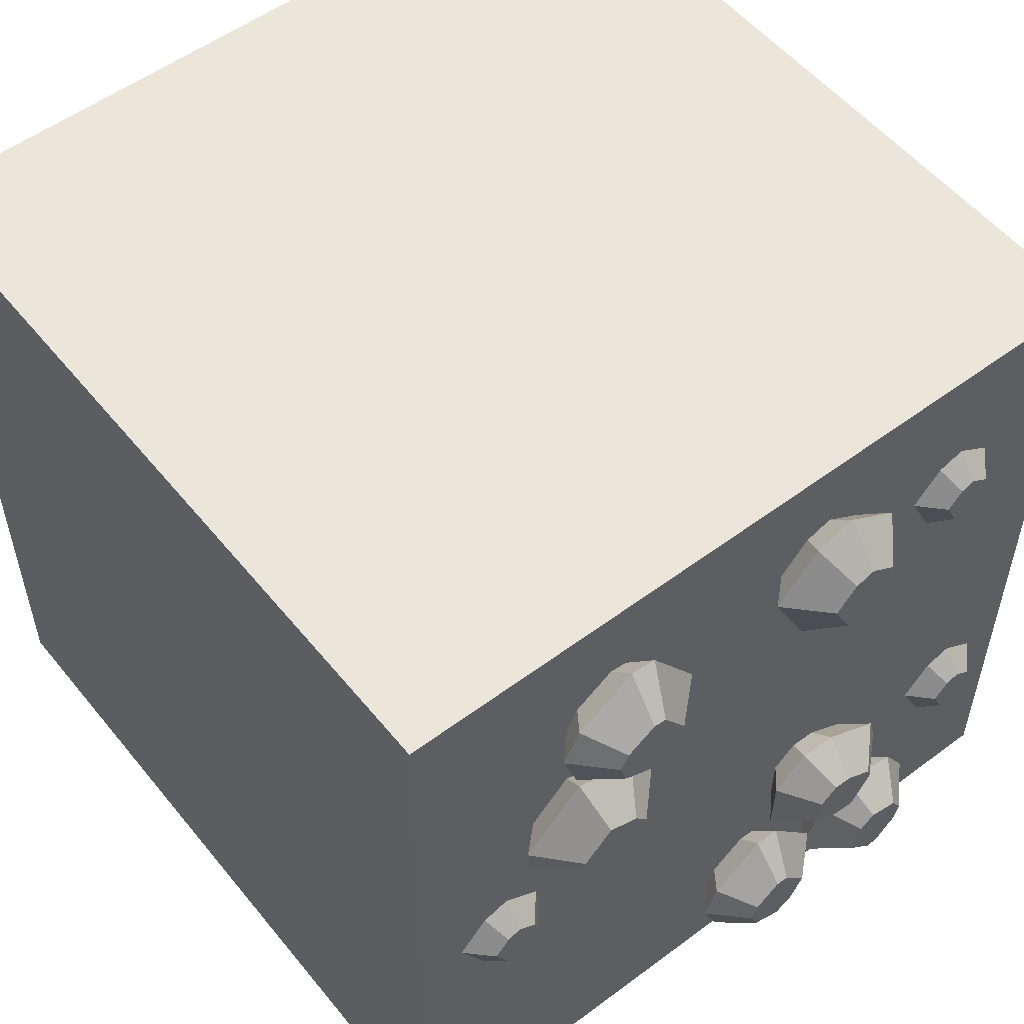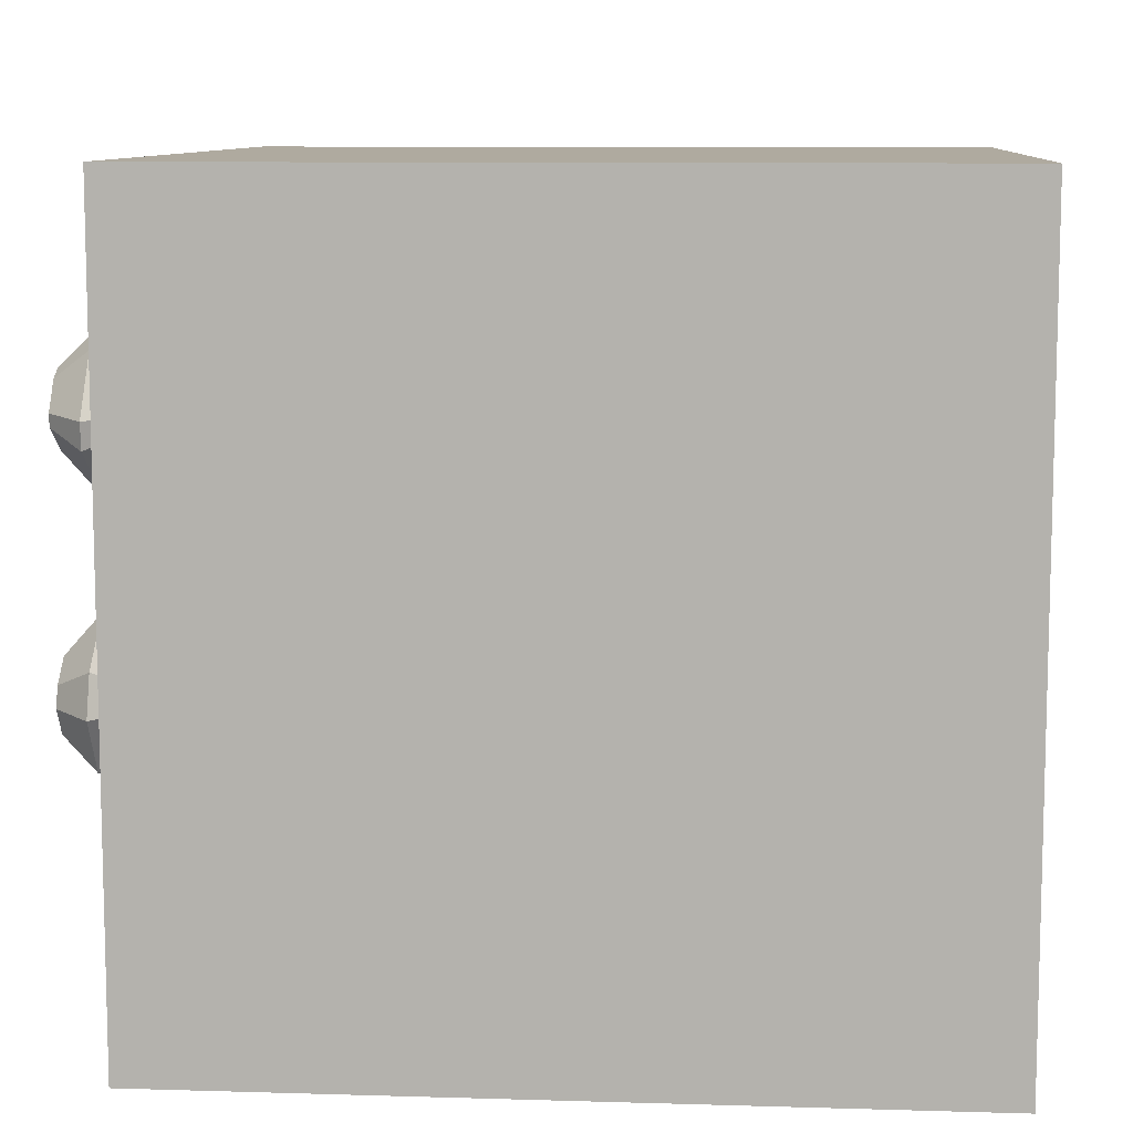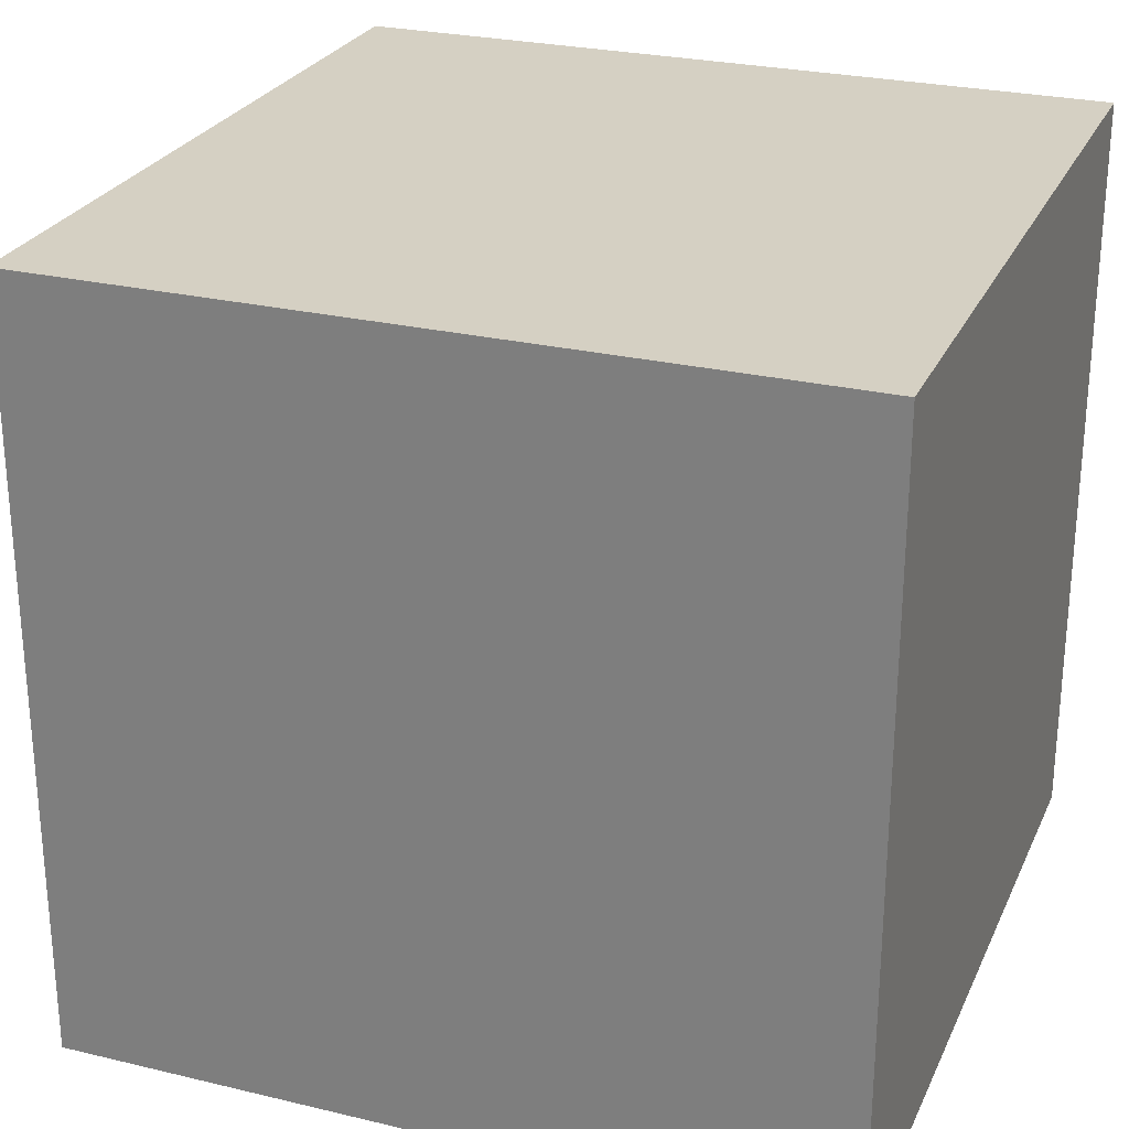
<metadata>
{"format":"obj","ext":"obj","renderer":"f3d","projection":"perspective","resolution":1024,"background":"white","views":[{"elev":54.2,"azim":51.7,"up":"+Y"},{"elev":9.4,"azim":-175.5,"up":"+Z"},{"elev":26.3,"azim":-159.4,"up":"+Y"}]}
</metadata>
<code>
o Cube.001_Cube.020
v 1 -1 -1
v 1 -1 1
v -1 -1 -1
v -1 -1 1
v 1 0.05541 -1
v -1 0.06295 1
v 1 0.05541 1
v -1 0.06295 -1
v -1 0.191 1
v 1 0.1681 -1
v 1 0.1681 1
v -1 0.191 -1
v -1 -1 0
v 1 -1 0
v 0 -1 -1
v 0 -1 1
v -0.5 0.1853 1
v -0.5 0.9 1
v 0 -1 0
v -0.5 -1 -1
v 0.5 1 1
v -0.5 -1 0
v -0.5 -1 1
v 1 -1 -0.5
v -1 -1 -0.5
v 0 -1 -0.5
v -0.5 -1 -0.5
v -1 -1 0.5
v -0.5 0.1853 -1
v 1 -1 0.5
v 0 -1 0.5
v -0.5 0.9 -1
v -0.5 -1 0.5
v -0.5 0.06107 -1
v 0.5 -1 1
v 2e-06 0.1795 -1
v 3e-06 0.9 -1
v 0.5 -1 -1
v 1e-06 0.05918 -1
v 4e-06 1 0.9
v -0.5 1 0.9
v 0.5 -1 0
v 0.5 -1 -0.5
v 0.5 0.9 -1
v 0.5 -1 0.5
v 0.5 0.1738 -1
v 0.5 0.0573 -1
v -0.5 1 -0.9
v 0.5 1 -0.9
v 4e-06 1 -0.9
v -1 0.9 1
v 1 0.9 0.5
v 1 0.9 1
v -1 0.9 -1
v 1 0.9 -1
v 1 0.9 -0.5
v 1 0.9 0
v 0.9 1 0.9
v -0.9 1 0.9
v 0.5 1 -0.5
v 1 0.05541 0
v 1 0.05541 0.5
v 1 0.05541 -0.5
v 1 0.1681 0
v 1 0.1681 0.5
v 1 0.1681 -0.5
v 0.9 1 -0.9
v 0.9 1 0.5
v 0.9 1 0
v 0.9 1 -0.5
v -0.9 1 -0.9
v -0.5 1 -0.5
v -0.9 1 -0.5
v -0.9 1 -0
v -0.9 1 0.5
v -1 0.9 -0
v -1 0.191 -0
v -1 0.06295 0
v -1 0.9 -0.5
v -1 0.191 -0.5
v -1 0.06295 -0.5
v -1 0.06295 0.5
v -1 0.191 0.5
v -1 0.9 0.5
v -0.5 0.06107 1
v 4e-06 0.9 1
v 2e-06 0.1795 1
v 2e-06 0.05918 1
v 0.5 0.9 1
v 0.5 0.1738 1
v 0.5 0.0573 1
v 4e-06 1 -0.5
v -0.5 1 1e-06
v 4e-06 1 0
v 0.5 1 0
v -0.5 1 0.5
v 4e-06 1 0.5
v 0.5 1 0.5
v -1 1 -1
v -1 1 -0.5
v 0.5 1 -1
v 4e-06 1 -1
v -1 1 -0
v -1 1 0.5
v 1 1 0
v 1 1 -0.5
v -0.5 1 1
v -1 1 1
v -0.5 1 -1
v 1 1 -1
v 1 1 0.5
v 0.5 1 0.9
v 1 1 1
v 4e-06 1 1
v -0.9 1 1
v -1 1 0.9
v -1 1 -0.9
v -0.9 1 -1
v 0.9 1 -1
v 1 1 -0.9
v 1 1 0.9
v 0.9 1 1
v -1 0.9833 -0.9167
v 1 0.9833 -0.9167
f 48 92 50
f 60 69 70
f 117 71 99
f 71 72 48
f 116 108 59
f 115 59 108
f 121 58 113
f 120 110 67
f 119 67 110
f 118 99 71
f 72 74 93
f 98 40 112
f 49 70 67
f 97 41 40
f 50 60 49
f 69 98 68
f 95 92 94
f 94 72 93
f 93 75 96
f 97 95 94
f 96 59 41
f 68 112 58
f 97 93 96
f 73 117 100
f 49 102 50
f 73 103 74
f 74 104 75
f 69 106 70
f 41 115 107
f 50 109 48
f 67 101 49
f 67 106 120
f 48 118 71
f 68 105 69
f 58 21 122
f 41 114 40
f 40 21 112
f 75 116 59
f 58 111 68
f 122 113 58
f 48 72 92
f 60 95 69
f 71 73 72
f 72 73 74
f 98 97 40
f 49 60 70
f 97 96 41
f 50 92 60
f 69 95 98
f 95 60 92
f 94 92 72
f 93 74 75
f 97 98 95
f 96 75 59
f 68 98 112
f 97 94 93
f 73 71 117
f 49 101 102
f 73 100 103
f 74 103 104
f 69 105 106
f 41 59 115
f 50 102 109
f 67 119 101
f 67 70 106
f 48 109 118
f 68 111 105
f 58 112 21
f 41 107 114
f 40 114 21
f 75 104 116
f 58 121 111
f 88 23 16
f 109 54 118
f 44 102 101
f 85 4 23
f 15 47 38
f 36 44 46
f 53 90 11
f 18 9 17
f 38 5 1
f 20 39 15
f 34 3 8
f 46 55 10
f 11 91 7
f 87 85 88
f 89 87 90
f 18 114 107
f 91 16 35
f 86 17 87
f 29 37 36
f 37 109 102
f 17 6 85
f 114 89 21
f 39 46 47
f 47 10 5
f 34 36 39
f 53 21 89
f 7 35 2
f 29 8 12
f 116 84 51
f 55 101 119
f 32 12 54
f 62 14 61
f 56 10 55
f 65 61 64
f 66 5 10
f 63 14 24
f 63 1 5
f 30 35 45
f 24 42 43
f 26 22 27
f 31 23 33
f 33 4 28
f 27 13 25
f 20 25 3
f 15 27 20
f 1 43 38
f 22 28 13
f 19 33 22
f 79 123 54
f 14 45 42
f 42 31 19
f 38 26 15
f 43 19 26
f 45 16 31
f 30 2 35
f 90 88 91
f 24 14 42
f 26 19 22
f 31 16 23
f 33 23 4
f 27 22 13
f 20 27 25
f 15 26 27
f 1 24 43
f 22 33 28
f 19 31 33
f 14 30 45
f 42 45 31
f 38 43 26
f 9 82 6
f 43 42 19
f 45 35 16
f 66 61 63
f 11 52 53
f 65 7 62
f 65 57 52
f 57 66 56
f 110 124 55
f 62 2 30
f 57 111 52
f 56 105 57
f 77 81 78
f 54 80 79
f 6 28 4
f 113 53 121
f 83 51 84
f 80 8 81
f 76 100 79
f 79 77 76
f 25 8 3
f 76 83 84
f 13 81 25
f 84 103 76
f 82 13 28
f 83 78 82
f 62 30 14
f 56 66 10
f 65 62 61
f 66 63 5
f 63 61 14
f 63 24 1
f 79 117 123
f 66 64 61
f 11 65 52
f 65 11 7
f 65 64 57
f 57 64 66
f 110 120 124
f 62 7 2
f 57 105 111
f 56 106 105
f 77 80 81
f 54 12 80
f 80 12 8
f 76 103 100
f 79 80 77
f 25 81 8
f 76 77 83
f 13 78 81
f 84 104 103
f 82 78 13
f 83 77 78
f 88 85 23
f 109 32 54
f 44 37 102
f 15 39 47
f 36 37 44
f 53 89 90
f 38 47 5
f 20 34 39
f 34 20 3
f 46 44 55
f 11 90 91
f 87 17 85
f 89 86 87
f 18 86 114
f 91 88 16
f 86 18 17
f 29 32 37
f 37 32 109
f 114 86 89
f 39 36 46
f 47 46 10
f 34 29 36
f 53 113 122
f 7 91 35
f 29 34 8
f 55 44 101
f 32 29 12
f 90 87 88
f 115 18 107
f 116 51 108
f 51 115 108
f 118 54 99
f 123 117 99
f 54 123 99
f 55 124 56
f 120 56 124
f 119 110 55
f 122 21 53
f 121 52 111
f 85 6 4
f 18 51 9
f 17 9 6
f 116 104 84
f 9 83 82
f 6 82 28
f 83 9 51
f 79 100 117
f 115 51 18
f 120 106 56
f 121 53 52
o Cube.009
v 0.9275 -0.4186 -0.8434
v 0.9275 -0.4876 -0.8329
v 0.9275 -0.3992 -0.7608
v 0.9275 -0.5098 -0.7565
v 1.057 -0.4186 -0.8434
v 1.057 -0.4876 -0.8329
v 1.057 -0.3992 -0.7608
v 1.057 -0.5098 -0.7565
v 0.9275 -0.3874 -0.7958
v 0.9275 -0.4602 -0.8514
v 0.9275 -0.5157 -0.7785
v 0.9275 -0.4429 -0.723
v 0.9923 -0.344 -0.7284
v 0.9923 -0.569 -0.7197
v 1.057 -0.4429 -0.723
v 1.057 -0.3874 -0.7958
v 1.057 -0.5157 -0.7785
v 1.057 -0.4602 -0.8514
v 0.9923 -0.3835 -0.8963
v 0.9923 -0.5238 -0.875
v 0.9923 -0.5811 -0.7644
v 0.9923 -0.32 -0.7996
v 0.9923 -0.4681 -0.9126
v 1.057 -0.4515 -0.7872
v 0.9923 -0.4329 -0.6515
v 0.9275 -0.4515 -0.7872
v 0.9705 0.5989 0.523
v 0.9705 0.6988 0.5213
v 0.9705 0.5872 0.4021
v 0.9705 0.745 0.4172
v 1.156 0.5989 0.523
v 1.156 0.6988 0.5213
v 1.156 0.5872 0.4021
v 1.156 0.745 0.4172
v 0.9705 0.5637 0.4495
v 0.9705 0.6564 0.5423
v 0.9705 0.7492 0.4495
v 0.9705 0.6564 0.3568
v 1.063 0.5151 0.3455
v 1.063 0.836 0.3762
v 1.156 0.6564 0.3568
v 1.156 0.5637 0.4495
v 1.156 0.7492 0.4495
v 1.156 0.6564 0.5423
v 1.063 0.539 0.5914
v 1.063 0.7422 0.588
v 1.063 0.8446 0.442
v 1.063 0.4673 0.442
v 1.063 0.6559 0.6306
v 1.156 0.6564 0.4495
v 1.063 0.6559 0.2534
v 0.9705 0.6564 0.4495
v 0.9705 0.2492 0.468
v 0.9705 0.2293 0.566
v 0.9705 0.3698 0.4827
v 0.9705 0.321 0.6335
v 1.156 0.2492 0.468
v 1.156 0.2293 0.566
v 1.156 0.3698 0.4827
v 1.156 0.321 0.6335
v 0.9705 0.3285 0.4495
v 0.9705 0.2179 0.52
v 0.9705 0.2885 0.6306
v 0.9705 0.399 0.56
v 1.063 0.4405 0.4245
v 1.063 0.3413 0.7312
v 1.156 0.399 0.56
v 1.156 0.3285 0.4495
v 1.156 0.2885 0.6306
v 1.156 0.2179 0.52
v 1.063 0.1953 0.3947
v 1.063 0.1548 0.5939
v 1.063 0.2752 0.7254
v 1.063 0.3566 0.357
v 1.063 0.1317 0.5005
v 1.156 0.3085 0.54
v 1.063 0.5001 0.5819
v 0.9705 0.3085 0.54
v 0.9705 0.7158 -0.2777
v 0.9705 0.617 -0.2627
v 0.9705 0.7436 -0.1595
v 0.9705 0.5852 -0.1533
v 1.156 0.7158 -0.2777
v 1.156 0.617 -0.2627
v 1.156 0.7436 -0.1595
v 1.156 0.5852 -0.1533
v 0.9705 0.7605 -0.2096
v 0.9705 0.6562 -0.2891
v 0.9705 0.5767 -0.1848
v 0.9705 0.681 -0.1053
v 1.063 0.8226 -0.113
v 1.063 0.5004 -0.1006
v 1.156 0.681 -0.1053
v 1.156 0.7605 -0.2096
v 1.156 0.5767 -0.1848
v 1.156 0.6562 -0.2891
v 1.063 0.7661 -0.3535
v 1.063 0.5651 -0.323
v 1.063 0.4832 -0.1646
v 1.063 0.857 -0.215
v 1.063 0.6449 -0.3768
v 1.156 0.6686 -0.1972
v 1.063 0.6953 -0.002907
v 0.9705 0.6686 -0.1972
v 0.9705 -0.6514 -0.5059
v 0.9705 -0.7494 -0.5254
v 0.9705 -0.6655 -0.3853
v 0.9705 -0.8165 -0.4334
v 1.156 -0.6514 -0.5059
v 1.156 -0.7494 -0.5254
v 1.156 -0.6655 -0.3853
v 1.156 -0.8165 -0.4334
v 0.9705 -0.6325 -0.4267
v 0.9705 -0.7036 -0.5369
v 0.9705 -0.8138 -0.4659
v 0.9705 -0.7427 -0.3556
v 1.063 -0.6069 -0.3148
v 1.063 -0.9142 -0.4125
v 1.156 -0.7427 -0.3556
v 1.156 -0.6325 -0.4267
v 1.156 -0.8138 -0.4659
v 1.156 -0.7036 -0.5369
v 1.063 -0.5784 -0.5602
v 1.063 -0.7778 -0.5997
v 1.063 -0.9086 -0.4786
v 1.063 -0.5399 -0.399
v 1.063 -0.6844 -0.6232
v 1.156 -0.7231 -0.4463
v 1.063 -0.7641 -0.2545
v 0.9705 -0.7231 -0.4463
v 0.9705 -0.3127 -0.1914
v 0.9705 -0.2725 -0.2829
v 0.9705 -0.4274 -0.2312
v 0.9705 -0.3479 -0.3683
v 1.156 -0.3127 -0.1914
v 1.156 -0.2725 -0.2829
v 1.156 -0.4274 -0.2312
v 1.156 -0.3479 -0.3683
v 0.9705 -0.3941 -0.19
v 0.9705 -0.2711 -0.2356
v 0.9705 -0.3168 -0.3586
v 0.9705 -0.4397 -0.313
v 1.063 -0.5089 -0.1892
v 1.063 -0.3472 -0.4681
v 1.156 -0.4397 -0.313
v 1.156 -0.3941 -0.19
v 1.156 -0.3168 -0.3586
v 1.156 -0.2711 -0.2356
v 1.063 -0.2755 -0.1084
v 1.063 -0.1938 -0.2945
v 1.063 -0.2838 -0.4485
v 1.063 -0.4411 -0.1056
v 1.063 -0.191 -0.1984
v 1.156 -0.3554 -0.2743
v 1.063 -0.5339 -0.3557
v 0.9705 -0.3554 -0.2743
v 0.9705 -0.7729 -0.008363
v 0.9705 -0.6731 -0.002185
v 0.9705 -0.7751 -0.1298
v 0.9705 -0.619 -0.1023
v 1.156 -0.7729 -0.008363
v 1.156 -0.6731 -0.002185
v 1.156 -0.7751 -0.1298
v 1.156 -0.619 -0.1023
v 0.9705 -0.8022 -0.08435
v 0.9705 -0.7171 0.01539
v 0.9705 -0.6173 -0.06978
v 0.9705 -0.7025 -0.1695
v 1.063 -0.8425 -0.1919
v 1.063 -0.525 -0.136
v 1.156 -0.7025 -0.1695
v 1.156 -0.8022 -0.08435
v 1.156 -0.6173 -0.06978
v 1.156 -0.7171 0.01539
v 1.063 -0.838 0.05514
v 1.063 -0.6351 0.06771
v 1.063 -0.5216 -0.06977
v 1.063 -0.8977 -0.09941
v 1.063 -0.7245 0.1034
v 1.156 -0.7098 -0.07706
v 1.063 -0.6949 -0.2726
v 0.9705 -0.7098 -0.07706
v 0.9275 -0.05875 0.7008
v 0.9275 -0.1278 0.7113
v 0.9275 -0.03934 0.7834
v 0.9275 -0.15 0.7877
v 1.057 -0.05875 0.7008
v 1.057 -0.1278 0.7113
v 1.057 -0.03934 0.7834
v 1.057 -0.15 0.7877
v 0.9275 -0.02752 0.7484
v 0.9275 -0.1004 0.6928
v 0.9275 -0.1559 0.7657
v 0.9275 -0.08305 0.8212
v 0.9923 0.01583 0.8158
v 0.9923 -0.2092 0.8245
v 1.057 -0.08305 0.8212
v 1.057 -0.02752 0.7484
v 1.057 -0.1559 0.7657
v 1.057 -0.1004 0.6928
v 0.9923 -0.02364 0.6479
v 0.9923 -0.164 0.6692
v 0.9923 -0.2212 0.7798
v 0.9923 0.03989 0.7446
v 0.9923 -0.1083 0.6316
v 1.057 -0.0917 0.757
v 0.9923 -0.07307 0.8928
v 0.9275 -0.0917 0.757
v 0.9275 0.6014 -0.6989
v 0.9275 0.5324 -0.6884
v 0.9275 0.6208 -0.6163
v 0.9275 0.5102 -0.612
v 1.057 0.6014 -0.6989
v 1.057 0.5324 -0.6884
v 1.057 0.6208 -0.6163
v 1.057 0.5102 -0.612
v 0.9275 0.6327 -0.6513
v 0.9275 0.5598 -0.7069
v 0.9275 0.5043 -0.634
v 0.9275 0.5771 -0.5785
v 0.9923 0.676 -0.5839
v 0.9923 0.451 -0.5752
v 1.057 0.5771 -0.5785
v 1.057 0.6327 -0.6513
v 1.057 0.5043 -0.634
v 1.057 0.5598 -0.7069
v 0.9923 0.6365 -0.7518
v 0.9923 0.4962 -0.7305
v 0.9923 0.439 -0.6199
v 0.9923 0.7001 -0.6551
v 0.9923 0.5519 -0.7681
v 1.057 0.5685 -0.6427
v 0.9923 0.5871 -0.507
v 0.9275 0.5685 -0.6427
f 150 135 128 136
f 149 138 132 139
f 148 141 130 142
f 147 144 126 134
f 146 140 129 143
f 145 135 126 144
f 141 145 144 130
f 132 138 145 141
f 138 128 135 145
f 133 146 143 125
f 127 137 146 133
f 137 131 140 146
f 143 147 134 125
f 129 142 147 143
f 142 130 144 147
f 140 148 142 129
f 131 139 148 140
f 139 132 141 148
f 137 149 139 131
f 127 136 149 137
f 136 128 138 149
f 133 150 136 127
f 125 134 150 133
f 134 126 135 150
f 176 161 154 162
f 175 164 158 165
f 174 167 156 168
f 173 170 152 160
f 172 166 155 169
f 171 161 152 170
f 167 171 170 156
f 158 164 171 167
f 164 154 161 171
f 159 172 169 151
f 153 163 172 159
f 163 157 166 172
f 169 173 160 151
f 155 168 173 169
f 168 156 170 173
f 166 174 168 155
f 157 165 174 166
f 165 158 167 174
f 163 175 165 157
f 153 162 175 163
f 162 154 164 175
f 159 176 162 153
f 151 160 176 159
f 160 152 161 176
f 202 187 180 188
f 201 190 184 191
f 200 193 182 194
f 199 196 178 186
f 198 192 181 195
f 197 187 178 196
f 193 197 196 182
f 184 190 197 193
f 190 180 187 197
f 185 198 195 177
f 179 189 198 185
f 189 183 192 198
f 195 199 186 177
f 181 194 199 195
f 194 182 196 199
f 192 200 194 181
f 183 191 200 192
f 191 184 193 200
f 189 201 191 183
f 179 188 201 189
f 188 180 190 201
f 185 202 188 179
f 177 186 202 185
f 186 178 187 202
f 228 213 206 214
f 227 216 210 217
f 226 219 208 220
f 225 222 204 212
f 224 218 207 221
f 223 213 204 222
f 219 223 222 208
f 210 216 223 219
f 216 206 213 223
f 211 224 221 203
f 205 215 224 211
f 215 209 218 224
f 221 225 212 203
f 207 220 225 221
f 220 208 222 225
f 218 226 220 207
f 209 217 226 218
f 217 210 219 226
f 215 227 217 209
f 205 214 227 215
f 214 206 216 227
f 211 228 214 205
f 203 212 228 211
f 212 204 213 228
f 254 239 232 240
f 253 242 236 243
f 252 245 234 246
f 251 248 230 238
f 250 244 233 247
f 249 239 230 248
f 245 249 248 234
f 236 242 249 245
f 242 232 239 249
f 237 250 247 229
f 231 241 250 237
f 241 235 244 250
f 247 251 238 229
f 233 246 251 247
f 246 234 248 251
f 244 252 246 233
f 235 243 252 244
f 243 236 245 252
f 241 253 243 235
f 231 240 253 241
f 240 232 242 253
f 237 254 240 231
f 229 238 254 237
f 238 230 239 254
f 280 265 258 266
f 279 268 262 269
f 278 271 260 272
f 277 274 256 264
f 276 270 259 273
f 275 265 256 274
f 271 275 274 260
f 262 268 275 271
f 268 258 265 275
f 263 276 273 255
f 257 267 276 263
f 267 261 270 276
f 273 277 264 255
f 259 272 277 273
f 272 260 274 277
f 270 278 272 259
f 261 269 278 270
f 269 262 271 278
f 267 279 269 261
f 257 266 279 267
f 266 258 268 279
f 263 280 266 257
f 255 264 280 263
f 264 256 265 280
f 306 291 284 292
f 305 294 288 295
f 304 297 286 298
f 303 300 282 290
f 302 296 285 299
f 301 291 282 300
f 297 301 300 286
f 288 294 301 297
f 294 284 291 301
f 289 302 299 281
f 283 293 302 289
f 293 287 296 302
f 299 303 290 281
f 285 298 303 299
f 298 286 300 303
f 296 304 298 285
f 287 295 304 296
f 295 288 297 304
f 293 305 295 287
f 283 292 305 293
f 292 284 294 305
f 289 306 292 283
f 281 290 306 289
f 290 282 291 306
f 332 317 310 318
f 331 320 314 321
f 330 323 312 324
f 329 326 308 316
f 328 322 311 325
f 327 317 308 326
f 323 327 326 312
f 314 320 327 323
f 320 310 317 327
f 315 328 325 307
f 309 319 328 315
f 319 313 322 328
f 325 329 316 307
f 311 324 329 325
f 324 312 326 329
f 322 330 324 311
f 313 321 330 322
f 321 314 323 330
f 319 331 321 313
f 309 318 331 319
f 318 310 320 331
f 315 332 318 309
f 307 316 332 315
f 316 308 317 332
f 358 343 336 344
f 357 346 340 347
f 356 349 338 350
f 355 352 334 342
f 354 348 337 351
f 353 343 334 352
f 349 353 352 338
f 340 346 353 349
f 346 336 343 353
f 341 354 351 333
f 335 345 354 341
f 345 339 348 354
f 351 355 342 333
f 337 350 355 351
f 350 338 352 355
f 348 356 350 337
f 339 347 356 348
f 347 340 349 356
f 345 357 347 339
f 335 344 357 345
f 344 336 346 357
f 341 358 344 335
f 333 342 358 341
f 342 334 343 358

</code>
